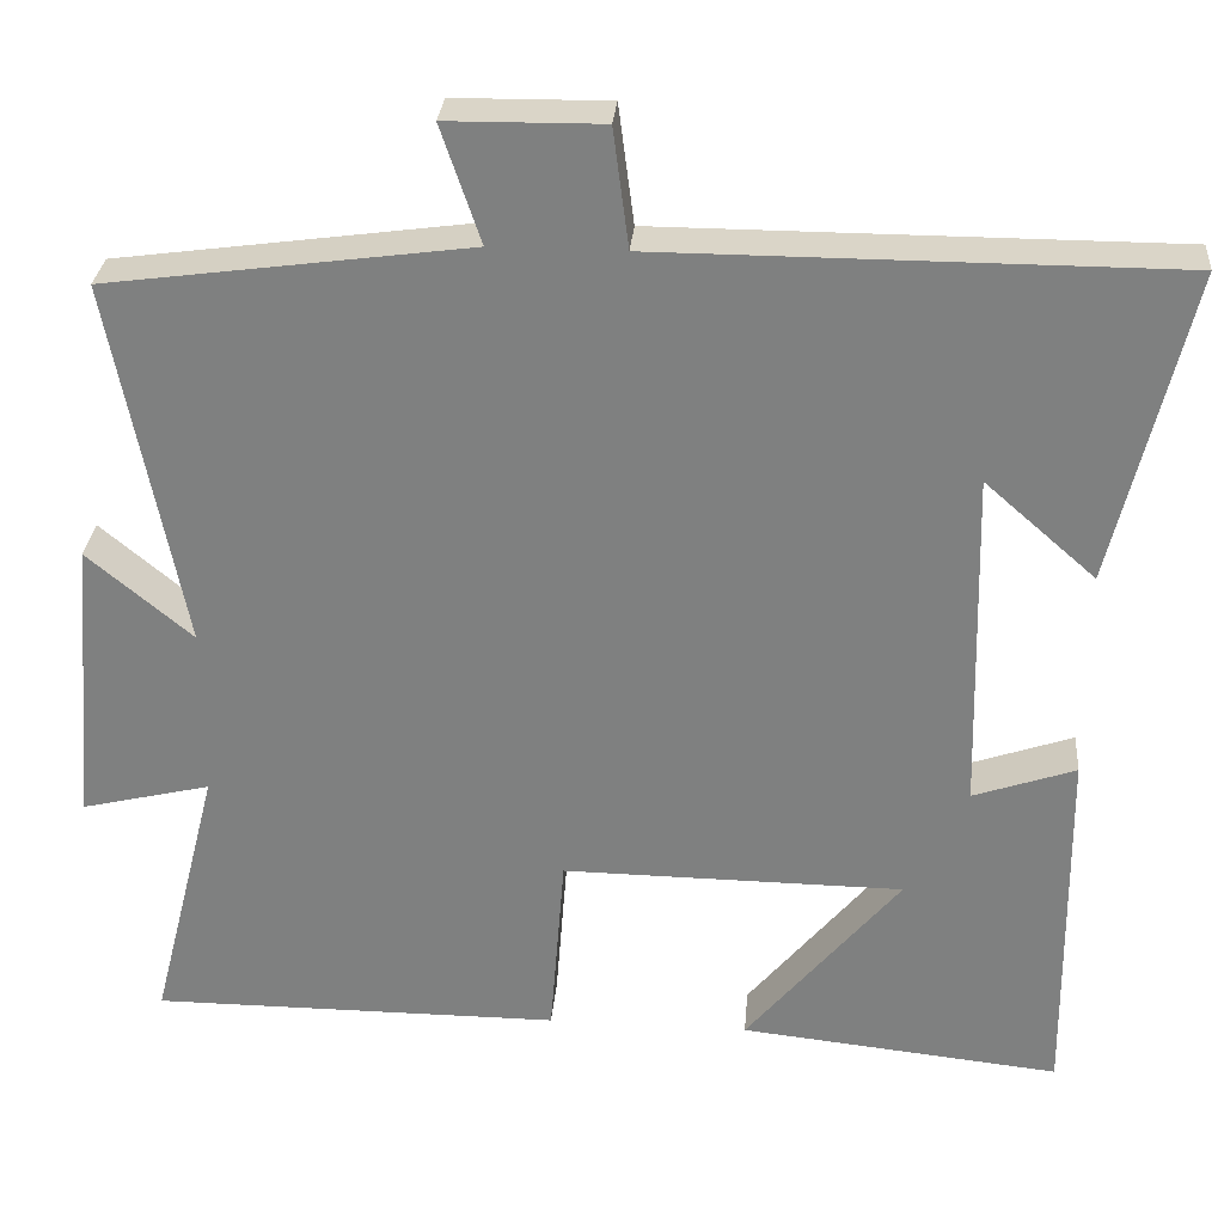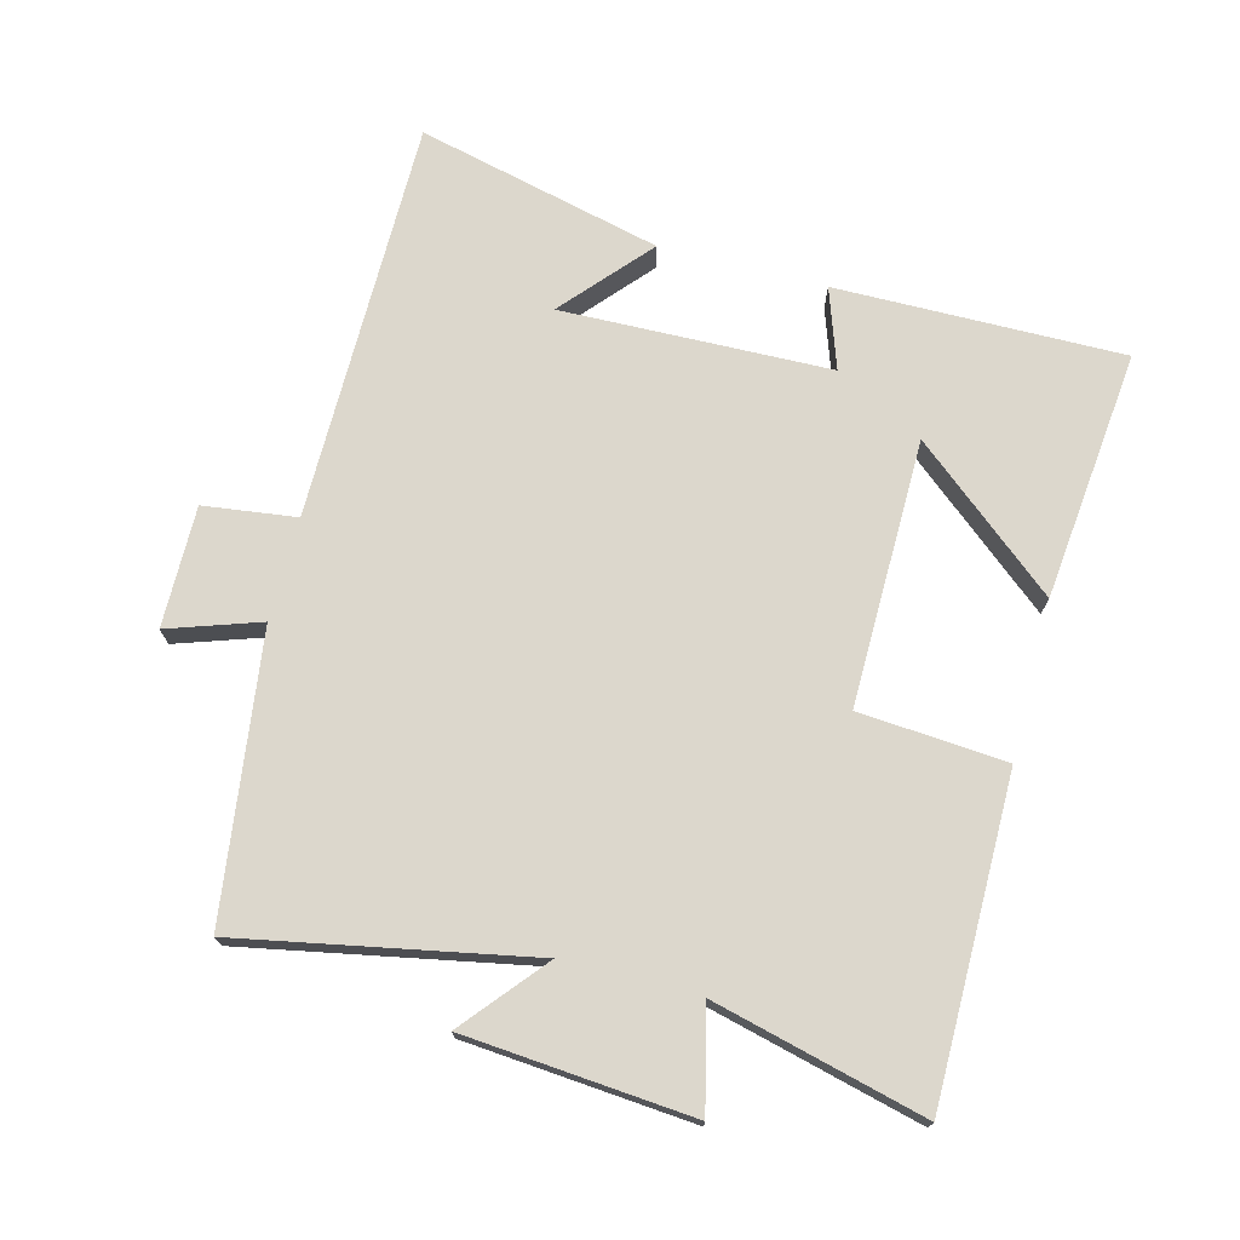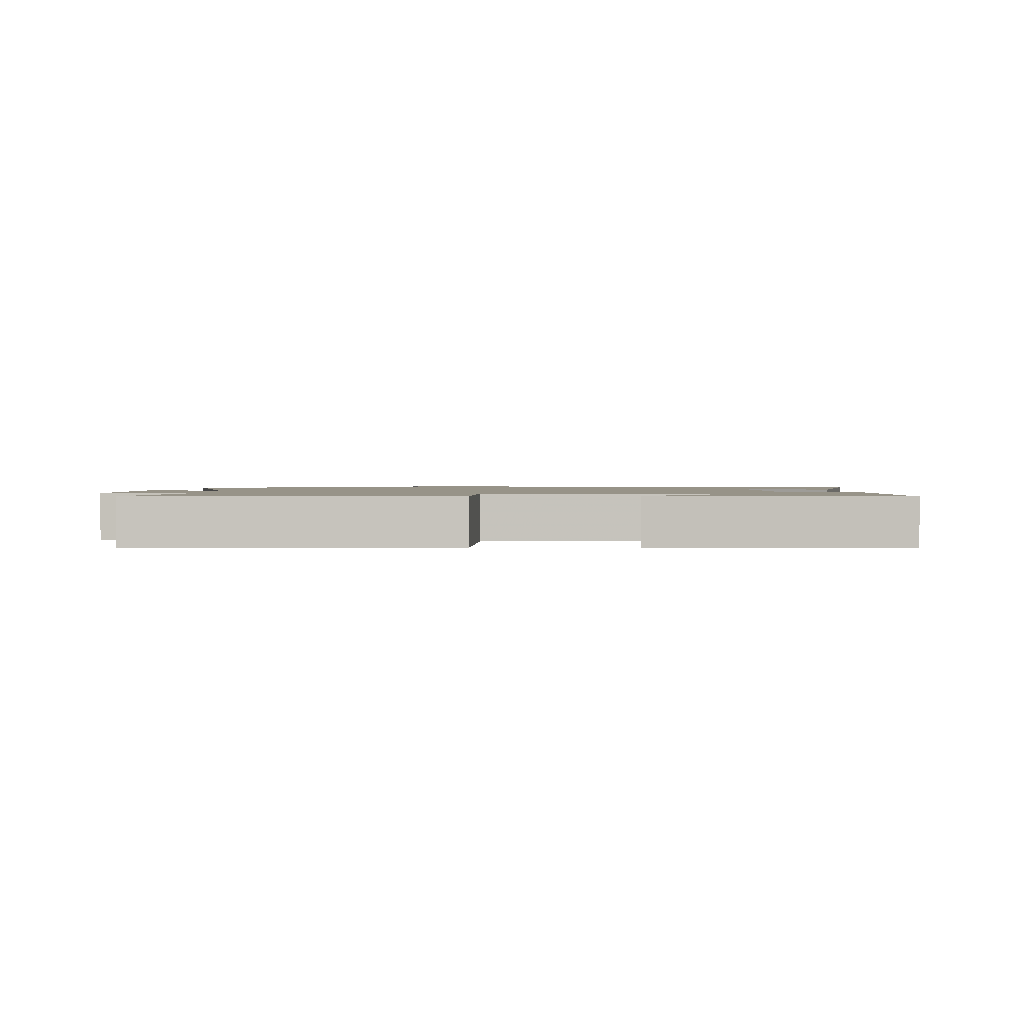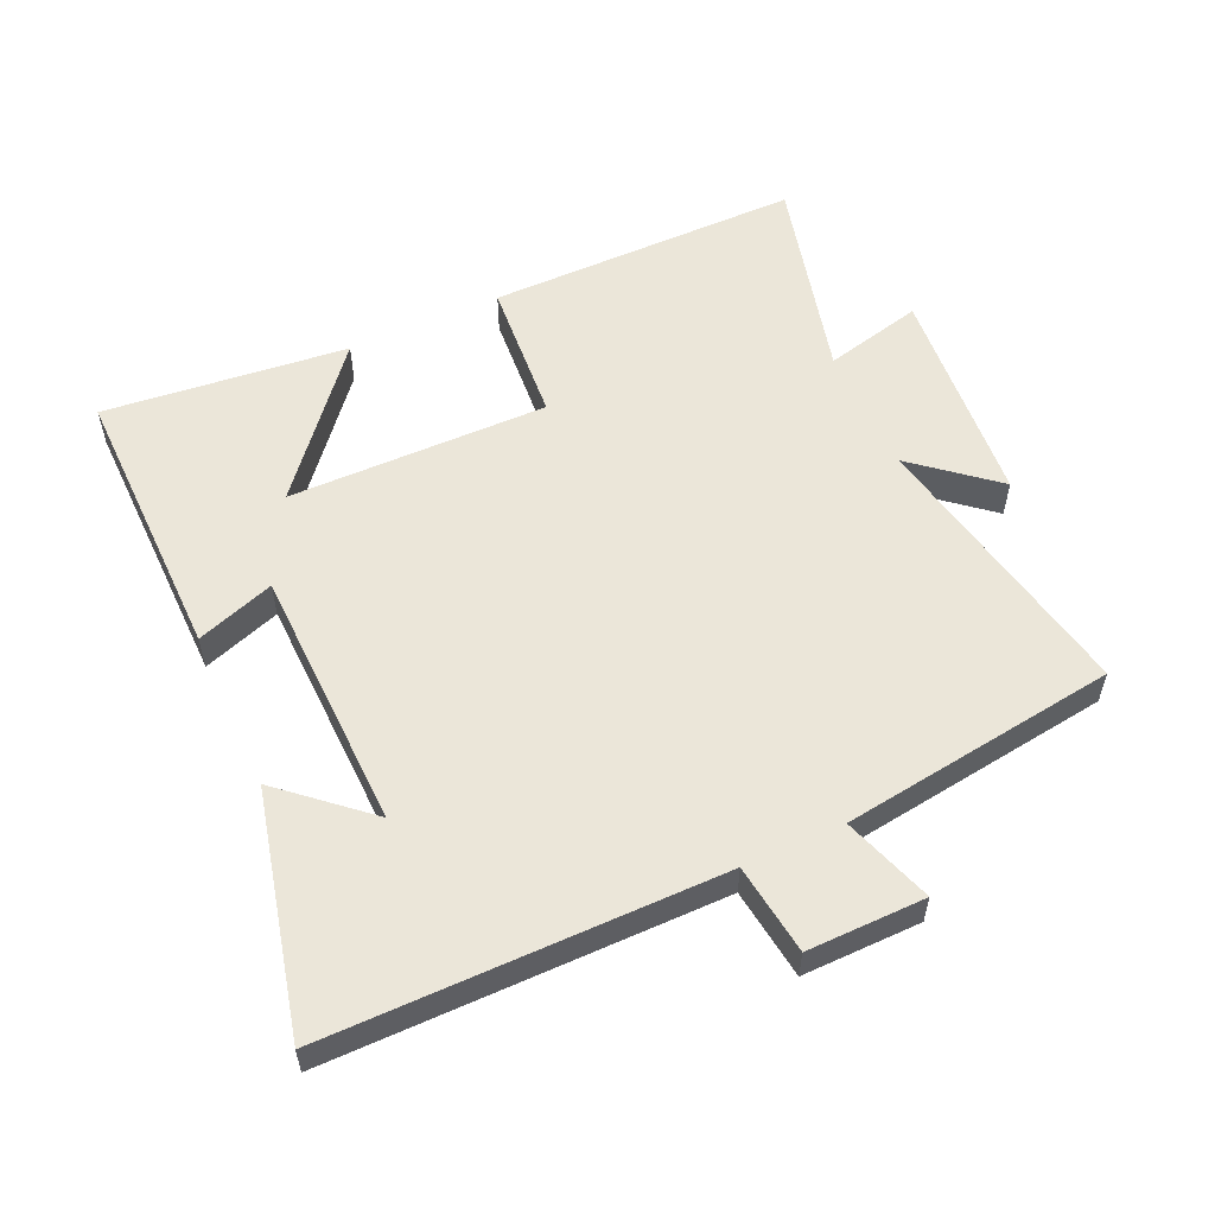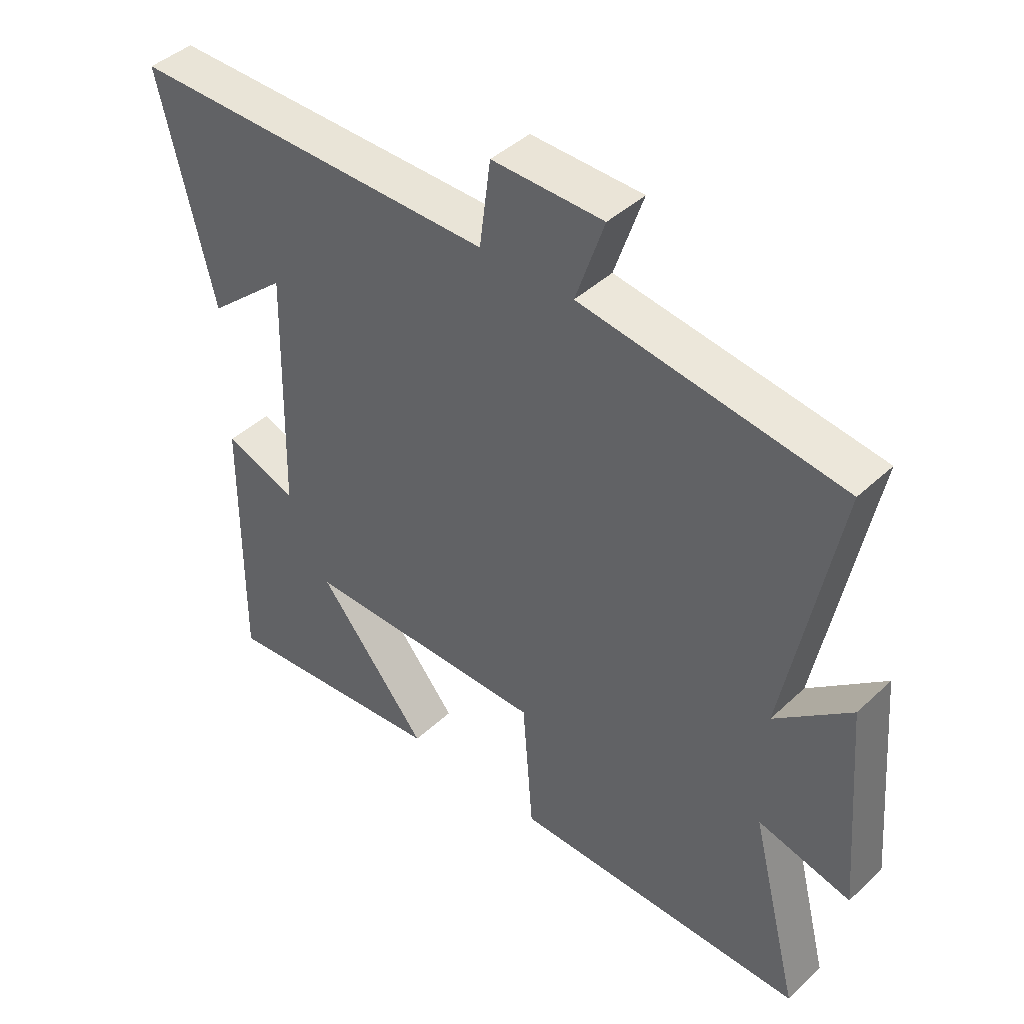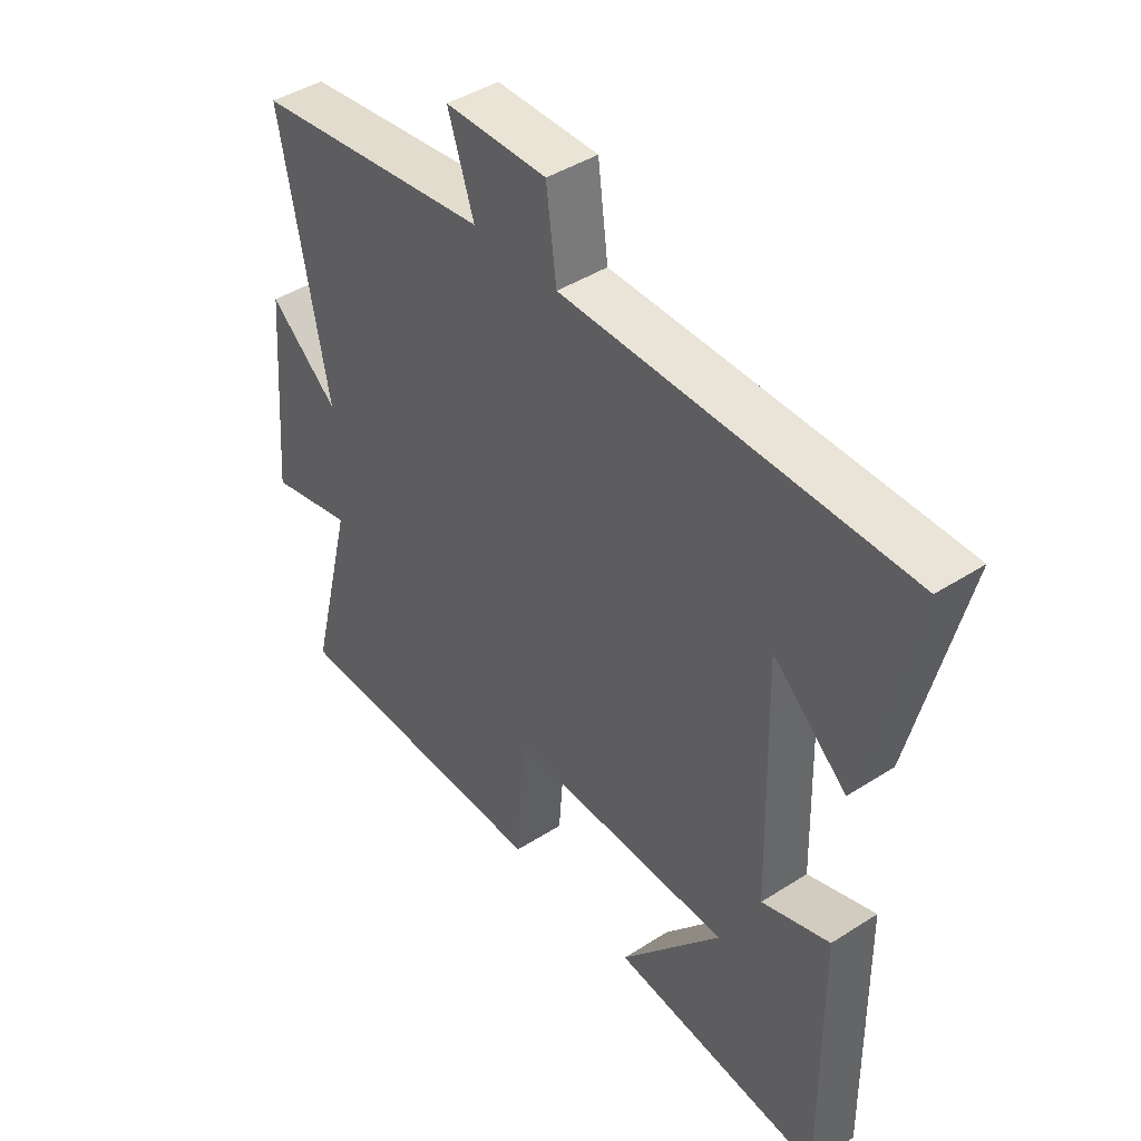
<metadata>
{"format":"obj","ext":"obj","renderer":"f3d","projection":"perspective","resolution":1024,"background":"white","views":[{"elev":29.4,"azim":-175.3,"up":"+Z"},{"elev":72.9,"azim":104.6,"up":"+Y"},{"elev":1.4,"azim":178.7,"up":"+Y"},{"elev":56.2,"azim":-24.5,"up":"+Y"},{"elev":43.0,"azim":42.3,"up":"+Z"},{"elev":43.1,"azim":-127.3,"up":"+Z"}]}
</metadata>
<code>
v 0.583 0.07 0.443
v 0.5 0.07 0.014
v 0.622 0.07 0.116
v 0.65 0.07 -0.222
v 0.5 0.07 -0.186
v 0.579 0.07 -0.5
v 0.102 0.07 -0.5
v 0.085 0.07 -0.281
v -0.311 0.07 -0.285
v -0.132 0.07 -0.5
v -0.504 0.07 -0.539
v -0.5 0.07 -0.111
v -0.381 0.07 -0.152
v -0.371 0.07 0.248
v -0.5 0.07 0.135
v -0.588 0.07 0.499
v 0.01 0.07 0.5
v 0.028 0.07 0.638
v 0.208 0.07 0.636
v 0.162 0.07 0.5
v 0.583 0 0.443
v 0.5 0 0.014
v 0.622 0 0.116
v 0.65 0 -0.222
v 0.5 0 -0.186
v 0.579 0 -0.5
v 0.102 0 -0.5
v 0.085 0 -0.281
v -0.311 0 -0.285
v -0.132 0 -0.5
v -0.504 0 -0.539
v -0.5 0 -0.111
v -0.381 0 -0.152
v -0.371 0 0.248
v -0.5 0 0.135
v -0.588 0 0.499
v 0.01 0 0.5
v 0.028 0 0.638
v 0.208 0 0.636
v 0.162 0 0.5
f 17 18 19 20
f 17 20 1 2
f 16 17 2
f 14 15 16
f 14 16 2
f 13 14 2
f 11 12 13
f 9 10 11
f 9 11 13
f 8 9 13 2
f 5 6 7 8
f 2 3 4 5
f 2 5 8
f 40 39 38 37
f 22 21 40 37
f 22 37 36
f 36 35 34
f 22 36 34
f 22 34 33
f 33 32 31
f 31 30 29
f 33 31 29
f 22 33 29 28
f 28 27 26 25
f 25 24 23 22
f 28 25 22
f 1 21 22 2
f 2 22 23 3
f 3 23 24 4
f 4 24 25 5
f 5 25 26 6
f 6 26 27 7
f 7 27 28 8
f 8 28 29 9
f 9 29 30 10
f 10 30 31 11
f 11 31 32 12
f 12 32 33 13
f 13 33 34 14
f 14 34 35 15
f 15 35 36 16
f 16 36 37 17
f 17 37 38 18
f 18 38 39 19
f 19 39 40 20
f 20 40 21 1

</code>
